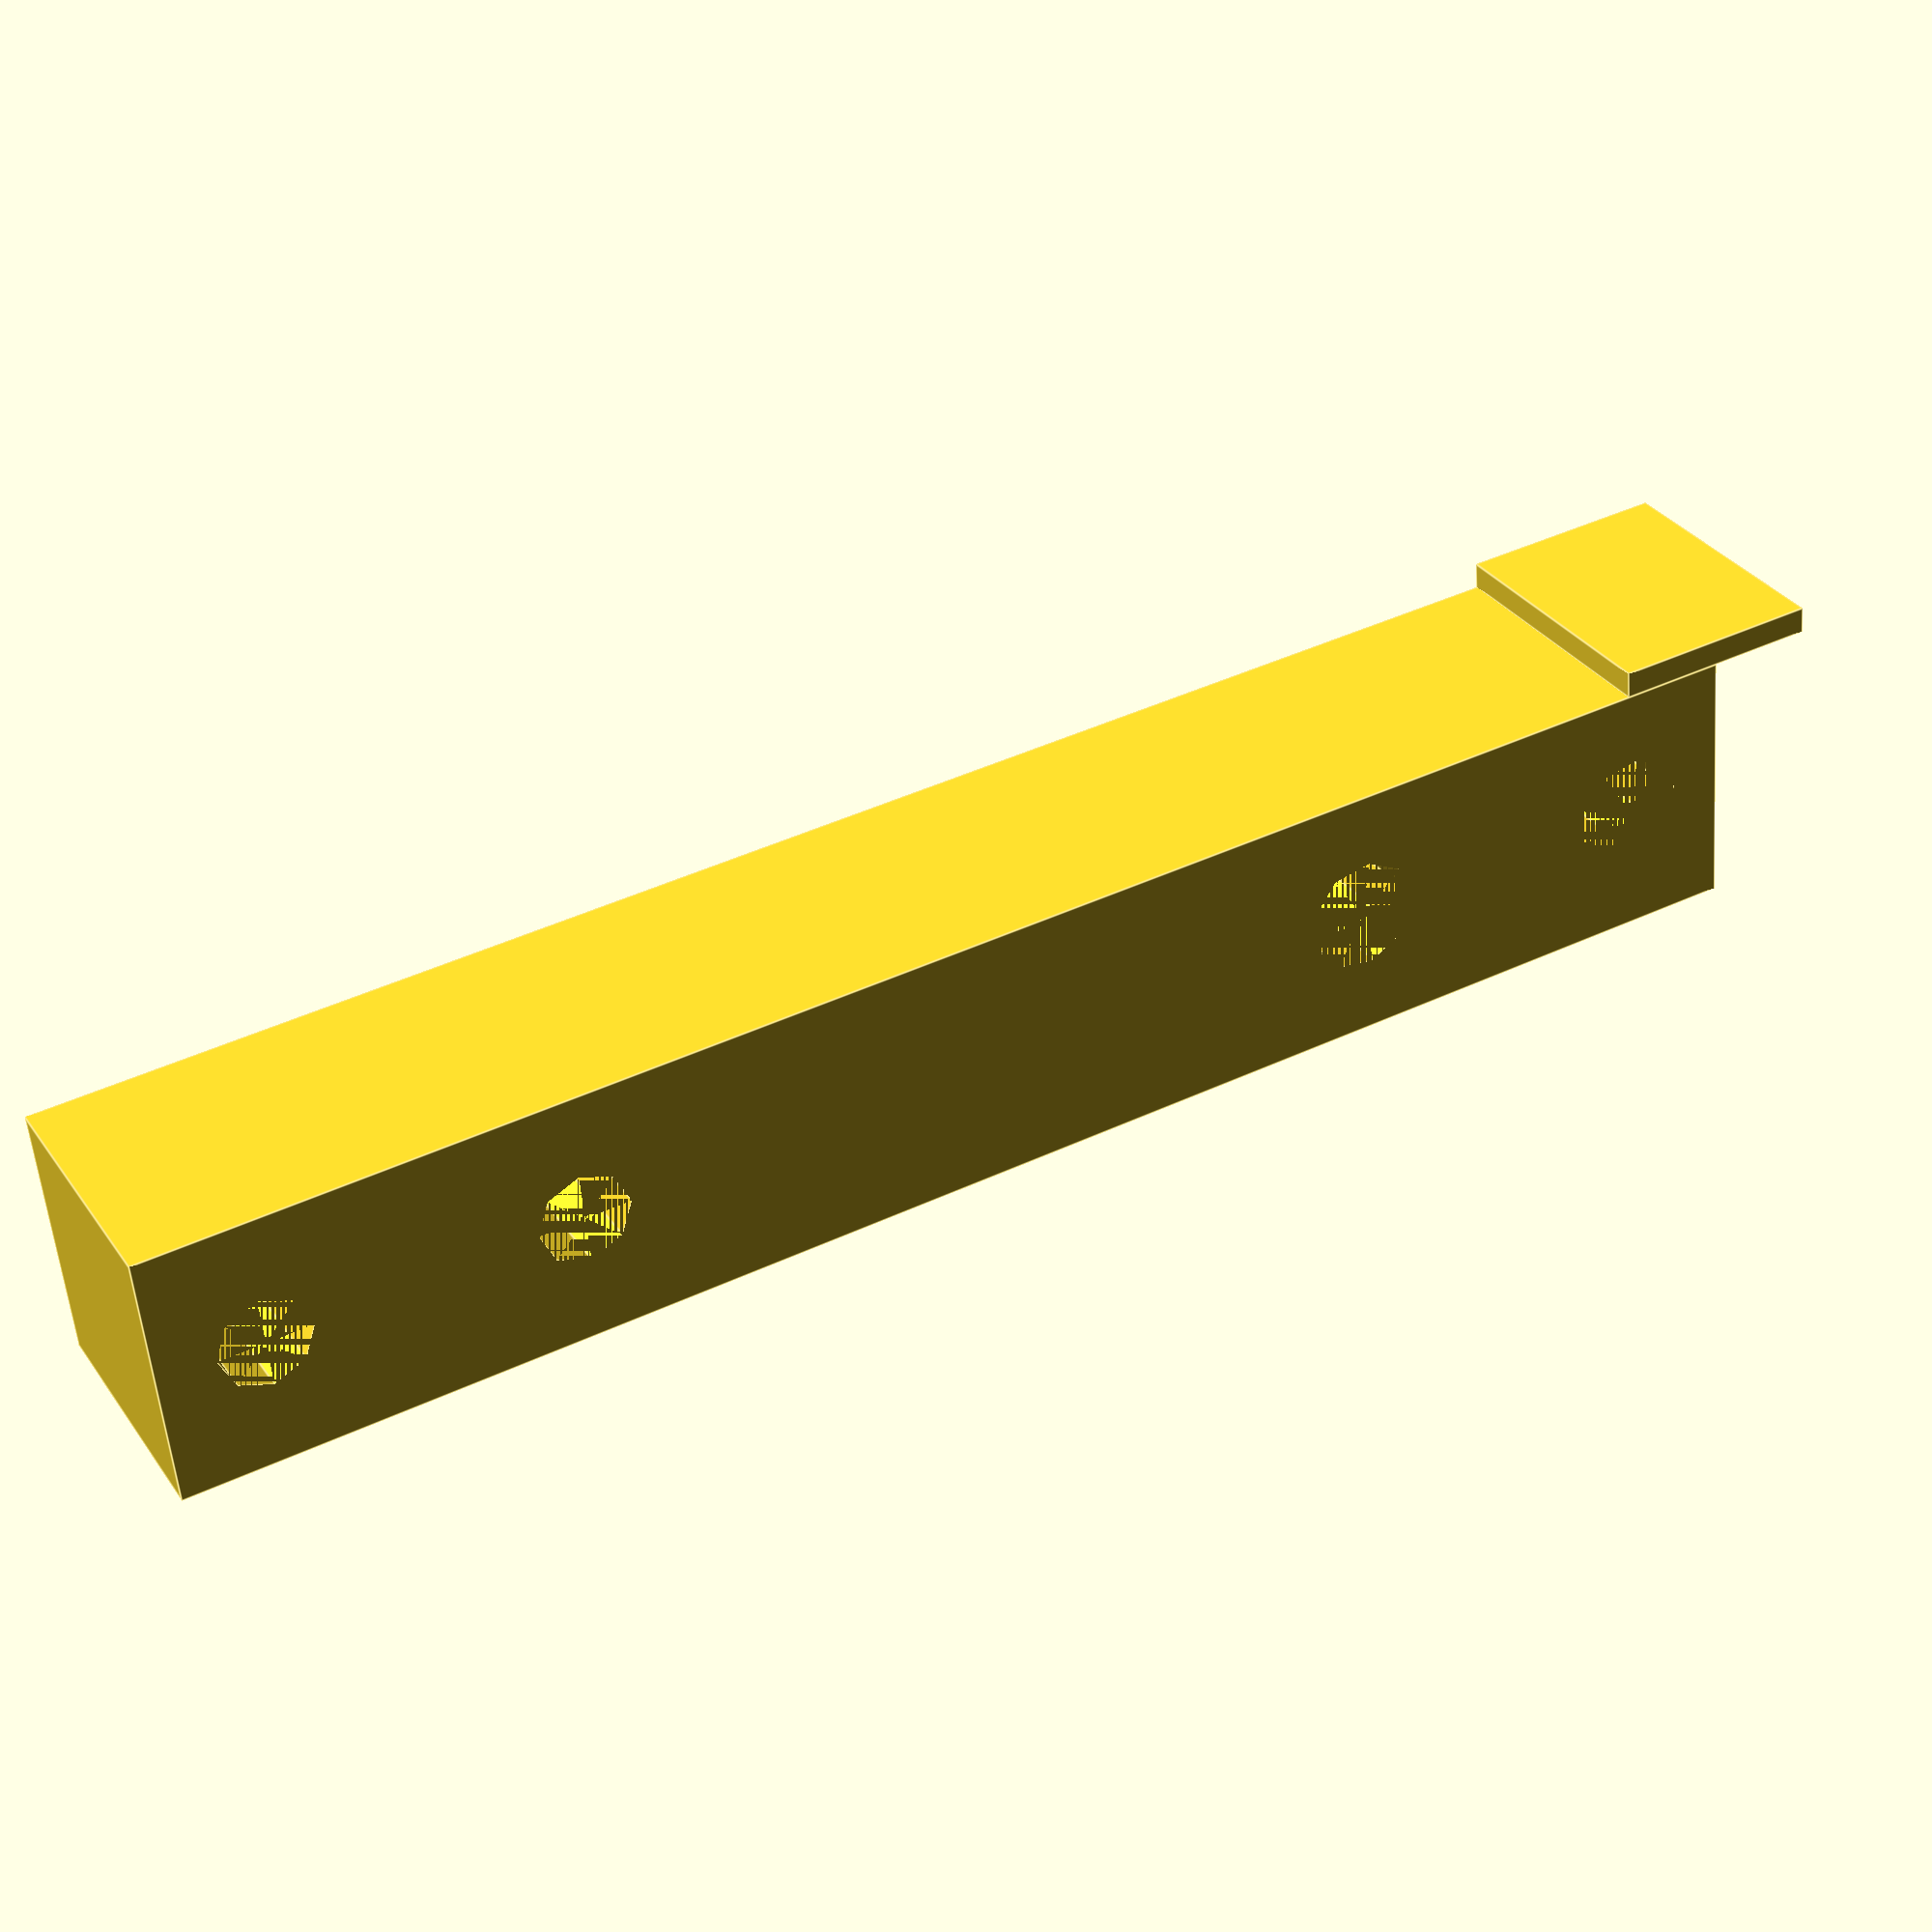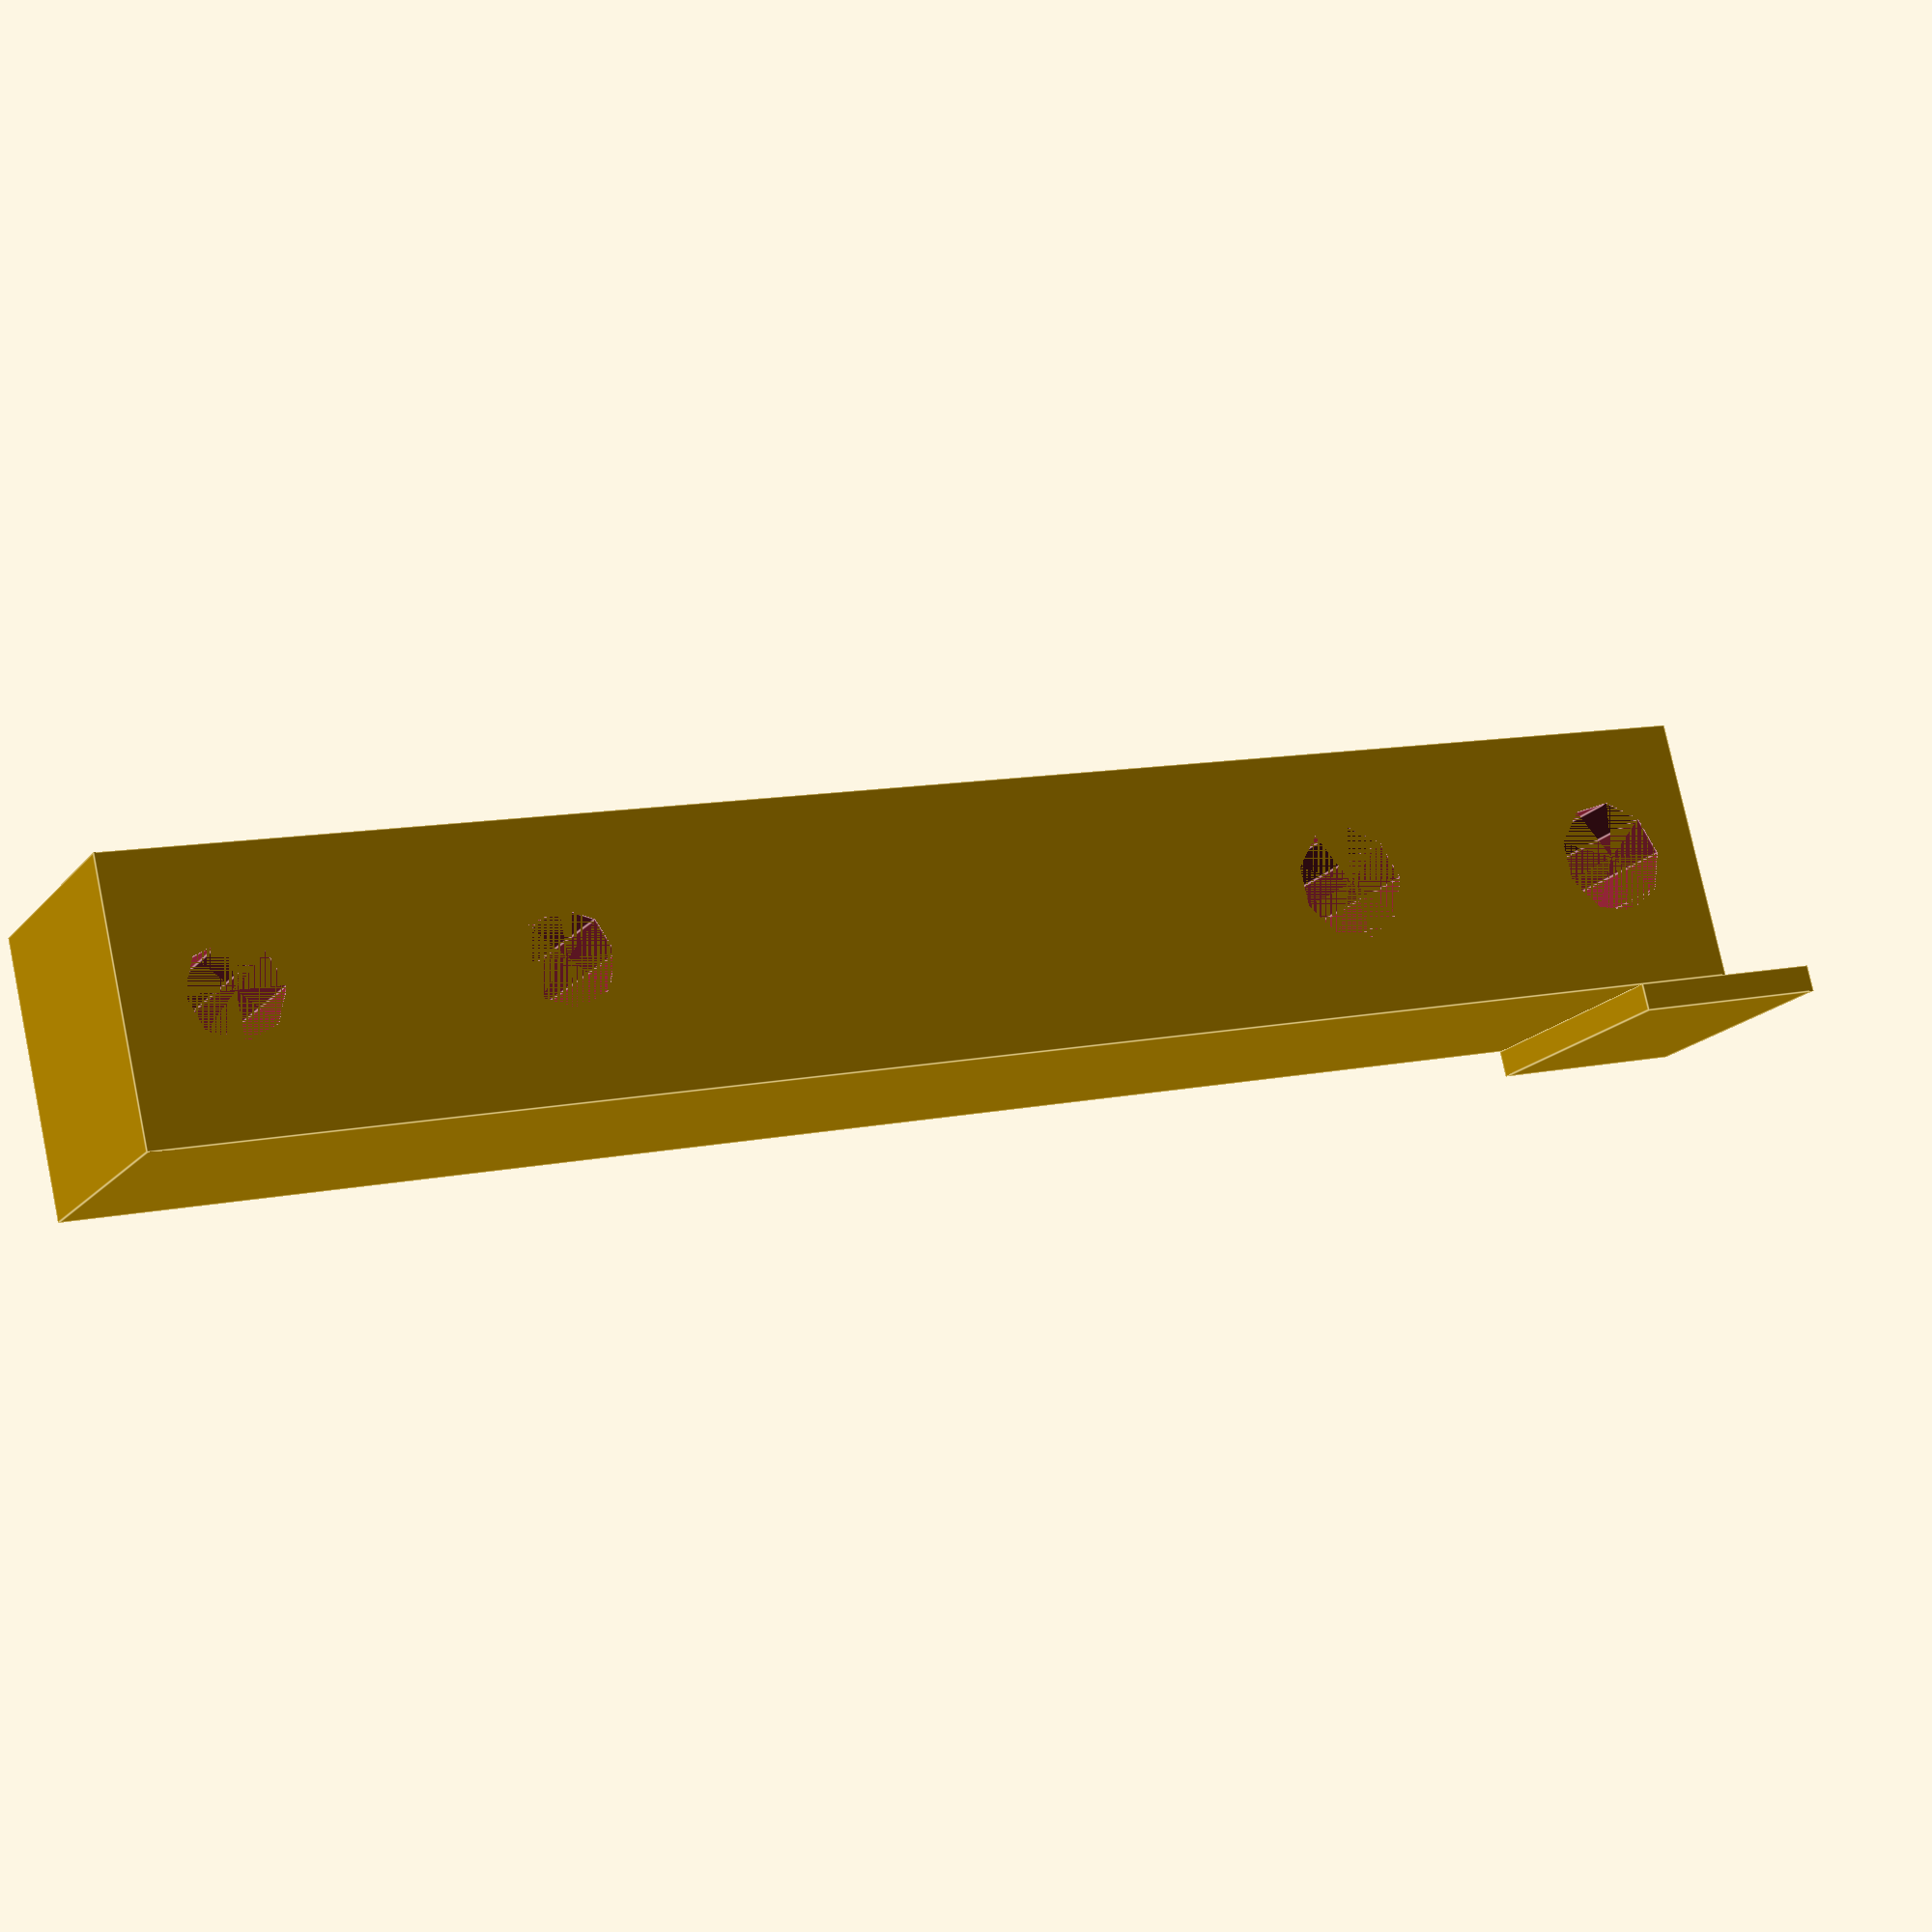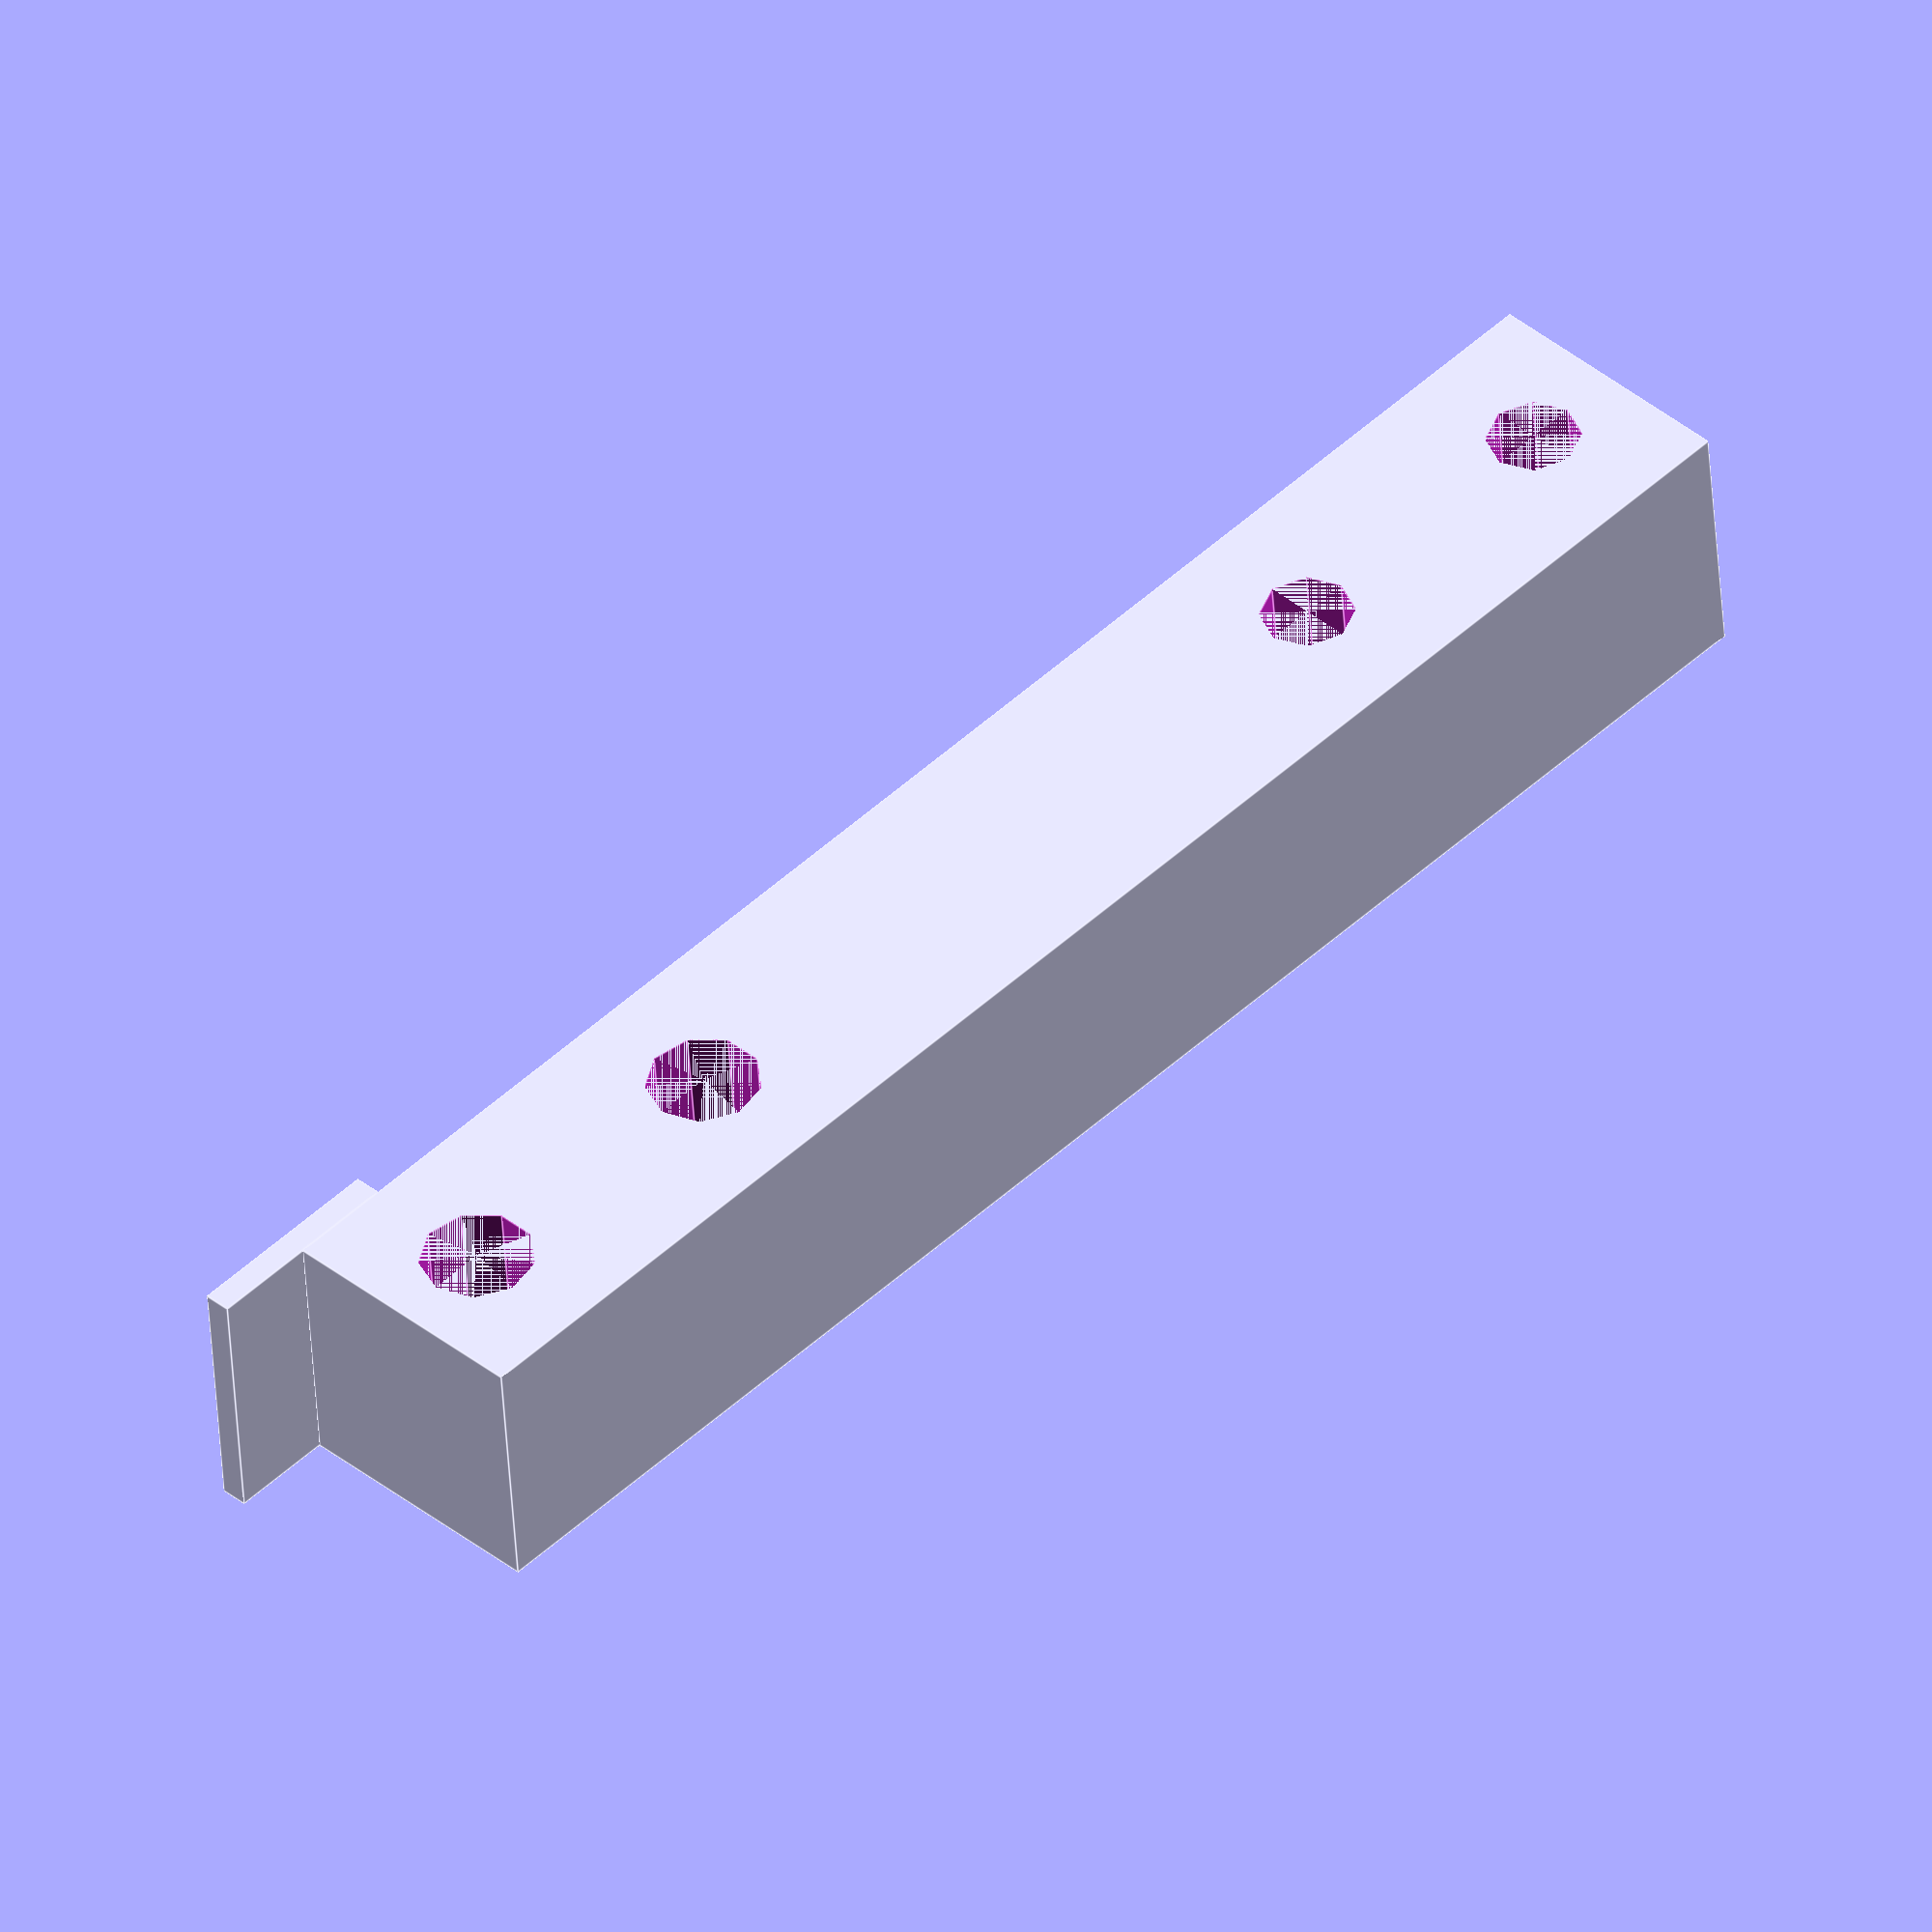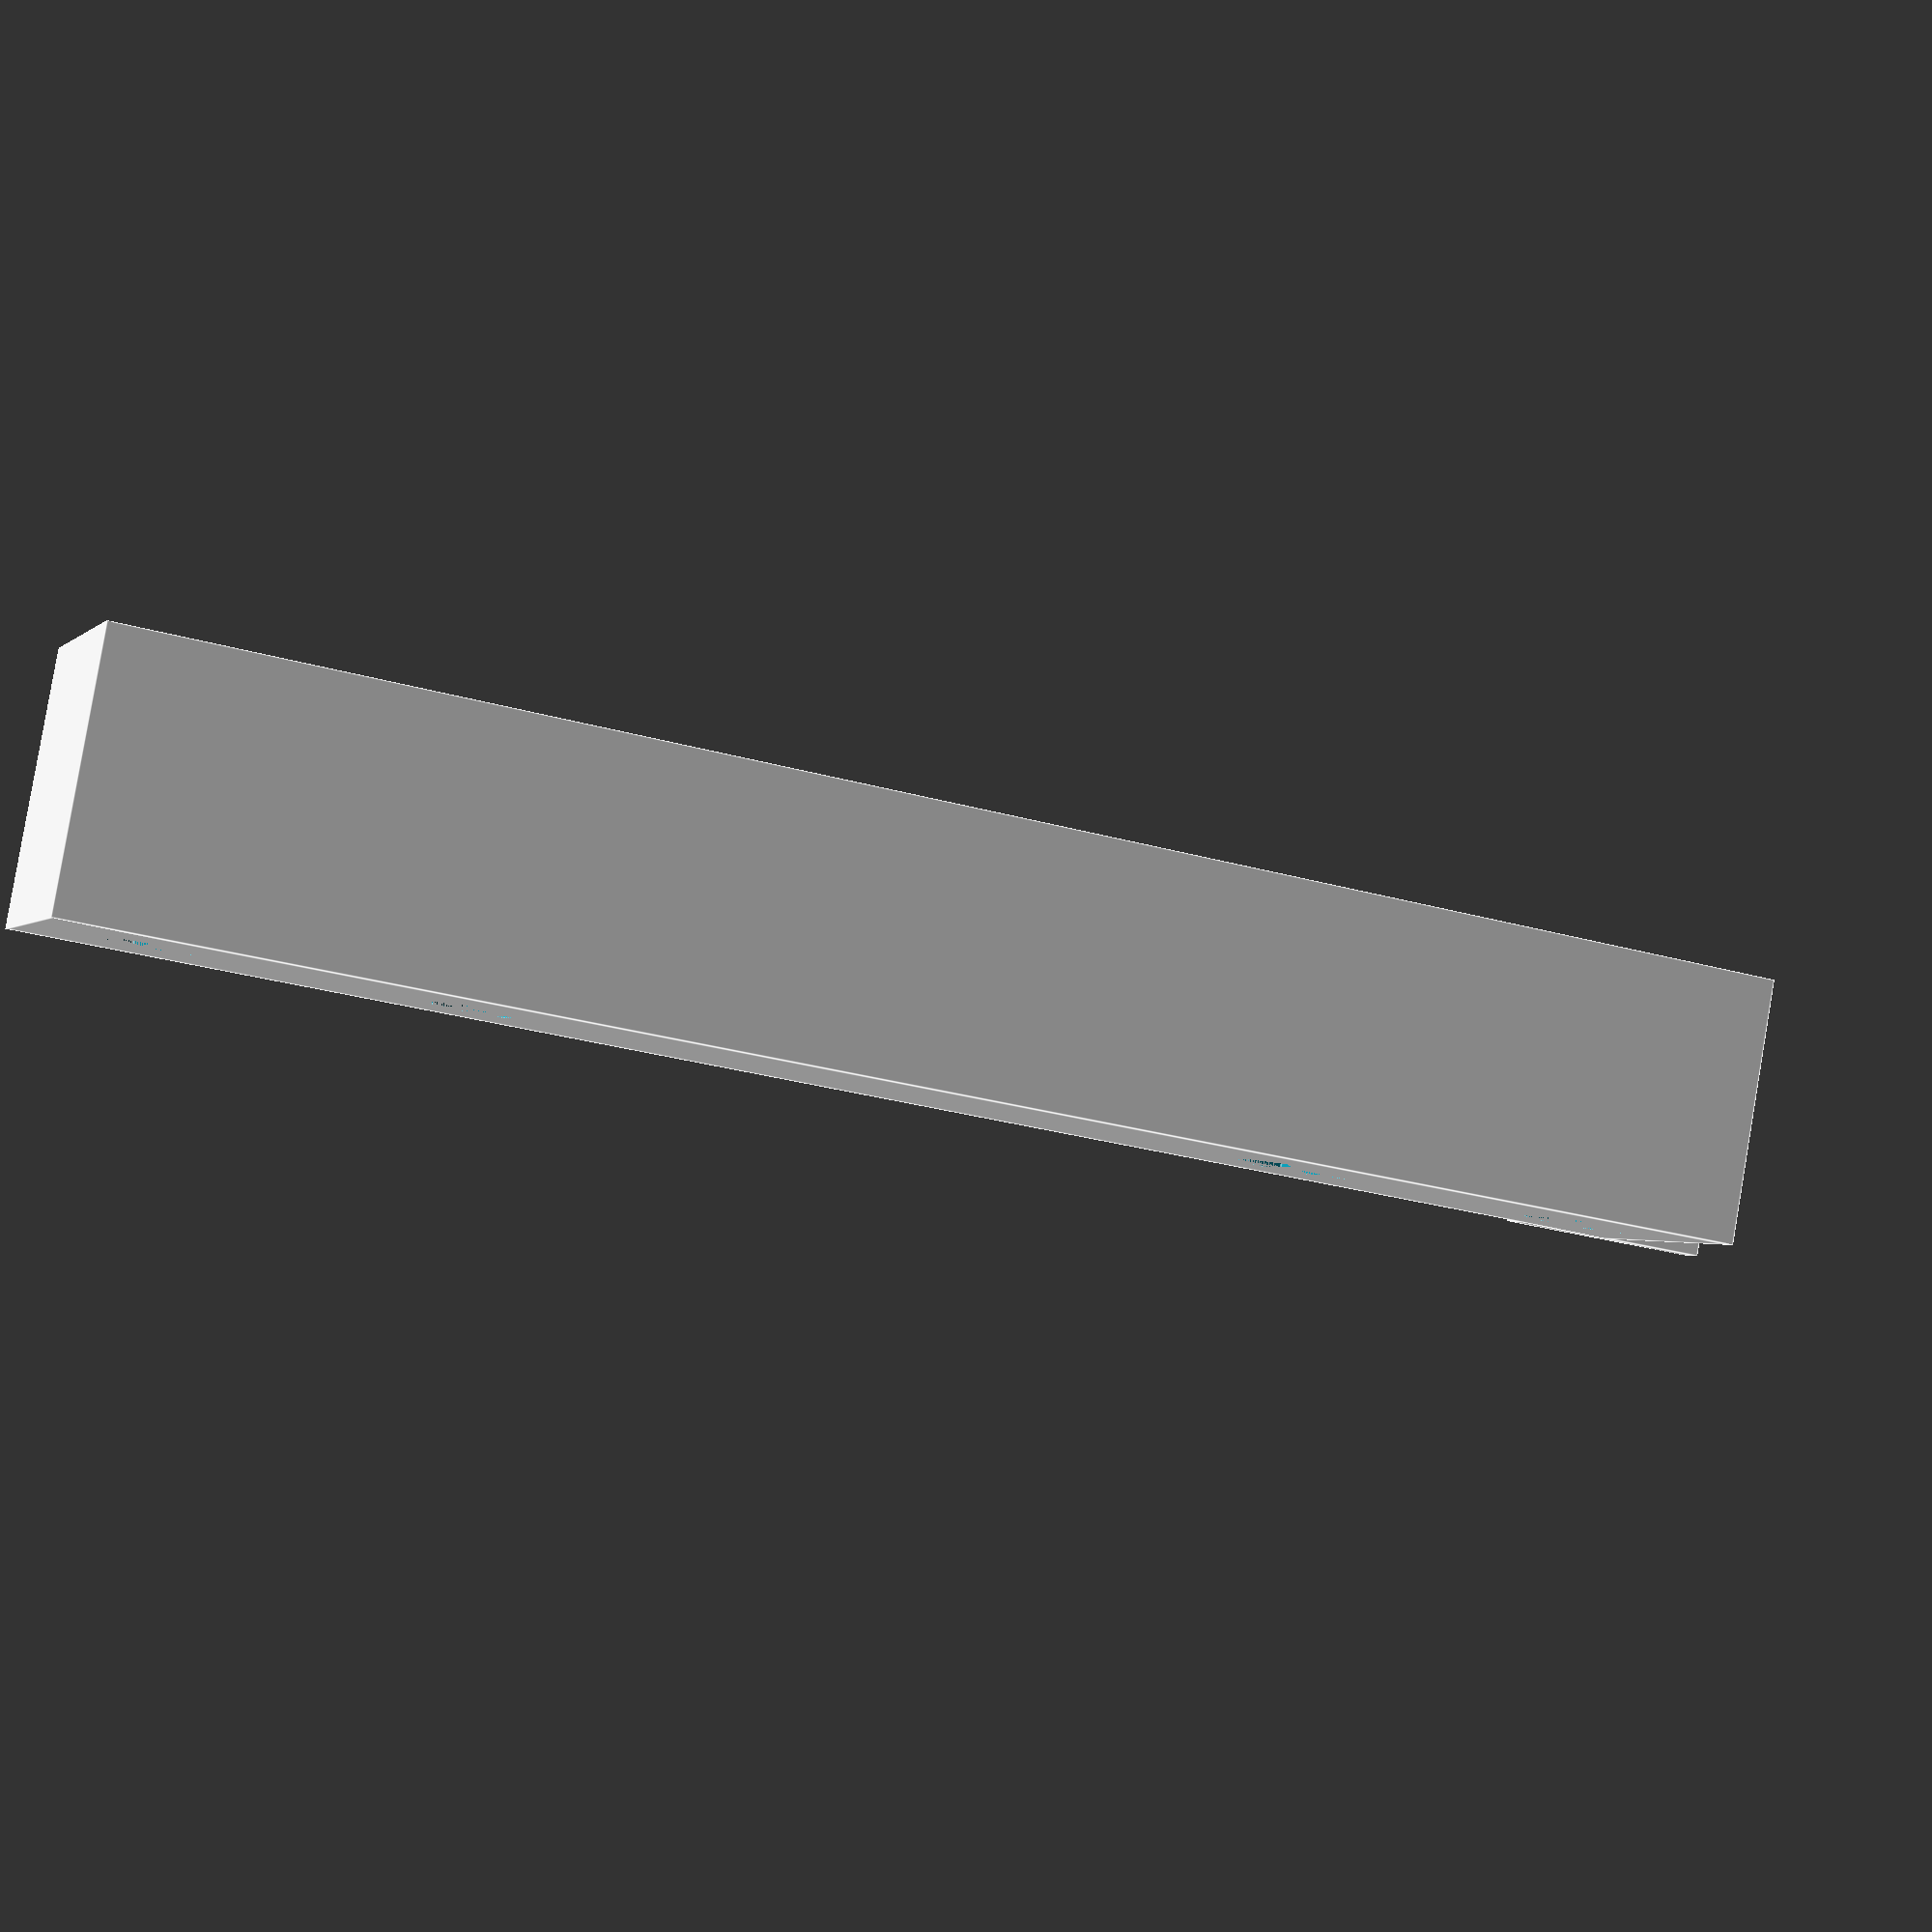
<openscad>
/* TAL220 Load Cell - Basic dimensional representation of the TAL220
    Copyright (C) 2019 Benjamin Hubbard

    This program is free software: you can redistribute it and/or modify
    it under the terms of the GNU General Public License as published by
    the Free Software Foundation, either version 3 of the License, or
    (at your option) any later version.

    This program is distributed in the hope that it will be useful,
    but WITHOUT ANY WARRANTY; without even the implied warranty of
    MERCHANTABILITY or FITNESS FOR A PARTICULAR PURPOSE.  See the
    GNU General Public License for more details.

    You should have received a copy of the GNU General Public License
    along with this program.  If not, see <https://www.gnu.org/licenses/>.
 */

TAL220();

module TAL220()
{
    // Outer Dimensions (l, w, h)
    dim = [ 80, 12.7, 12.7 ];

    // Hole locations.
    holeX = [ -35, -20, 20, 35 ];
    holeY = [ 0, 0, 0, 0 ];

    // Hole diameters (M4, M4, M5, M5).
    diam = [ 4.5, 4.5, 5.5, 5.5 ];

    // Strain gage cables
    cableThickness = 1.3;

    // Make the TAL220, centroid at the origin.
    difference()
    {
        cube(dim, center = true);
        for (i = [0:3])
        {
            translate([ holeX[i], holeY[i], 0 ]) cylinder(d = diam[i], h = dim[2], center = true);
        }
    }

    // Add cable representation.
    translate([ dim[0] / 2, dim[1] / 2 + cableThickness / 2, 0 ]) cube([ 10, cableThickness, dim[2] ], center = true);
}
</openscad>
<views>
elev=148.0 azim=174.7 roll=208.8 proj=p view=edges
elev=197.6 azim=13.3 roll=26.3 proj=p view=edges
elev=45.1 azim=46.0 roll=183.5 proj=o view=edges
elev=95.3 azim=340.1 roll=350.3 proj=p view=edges
</views>
